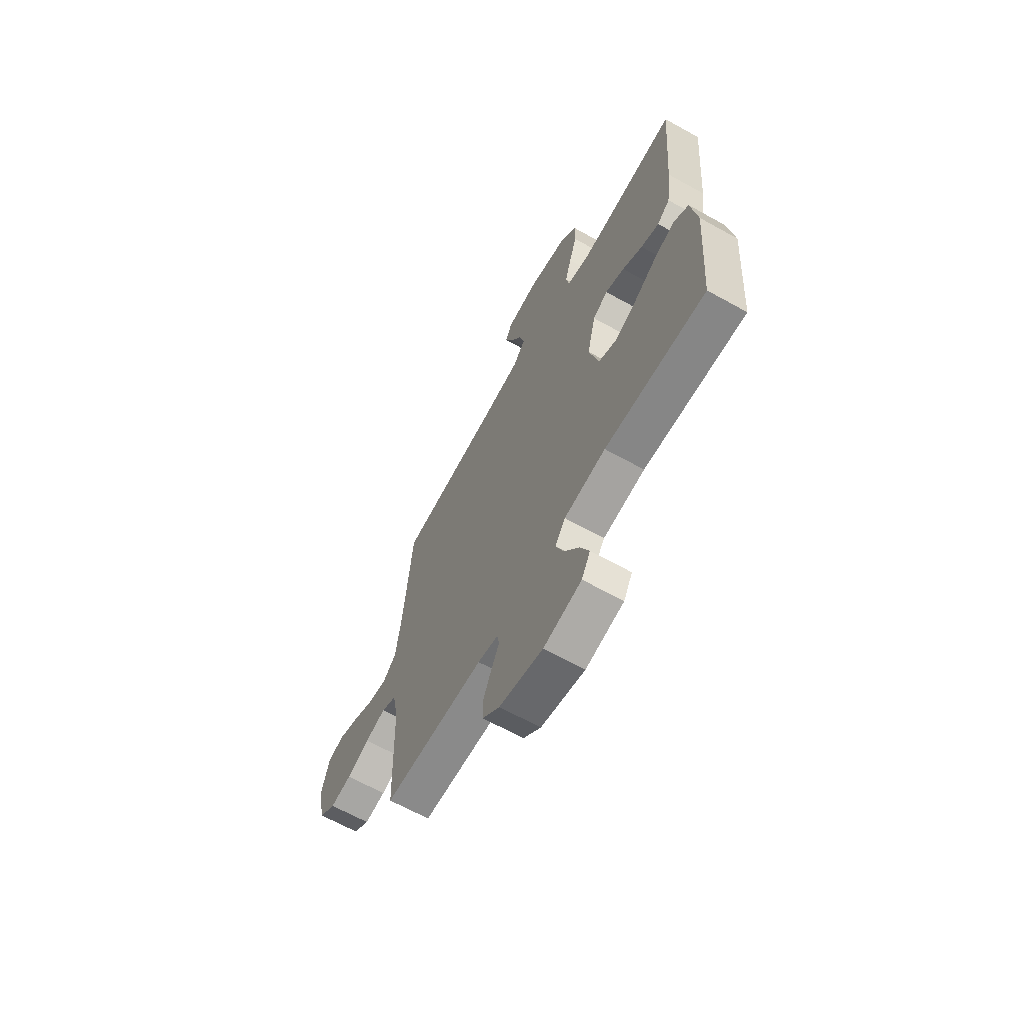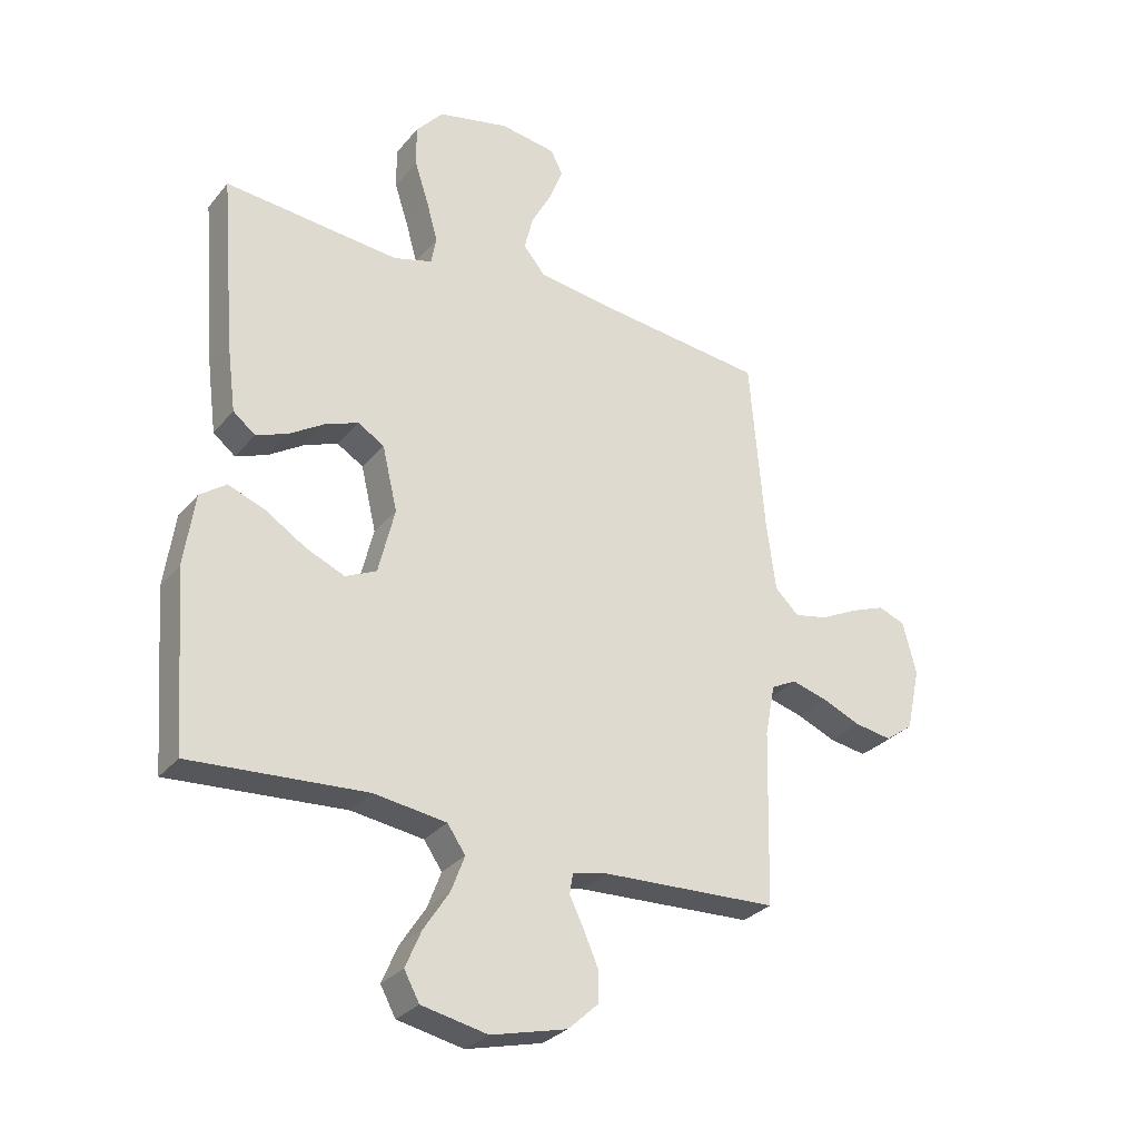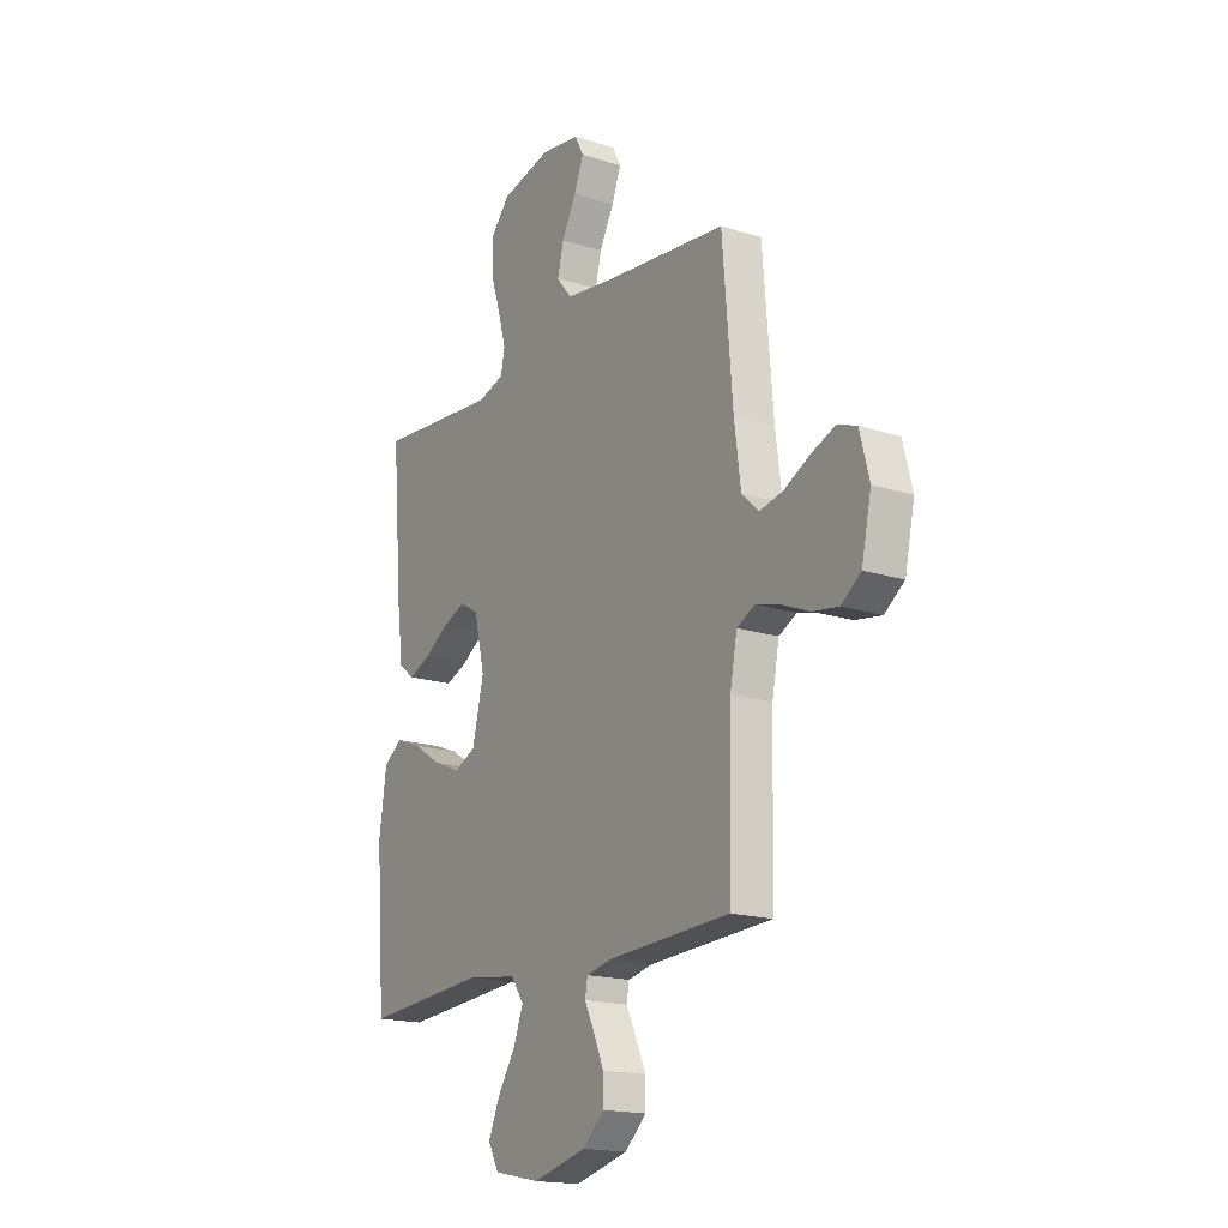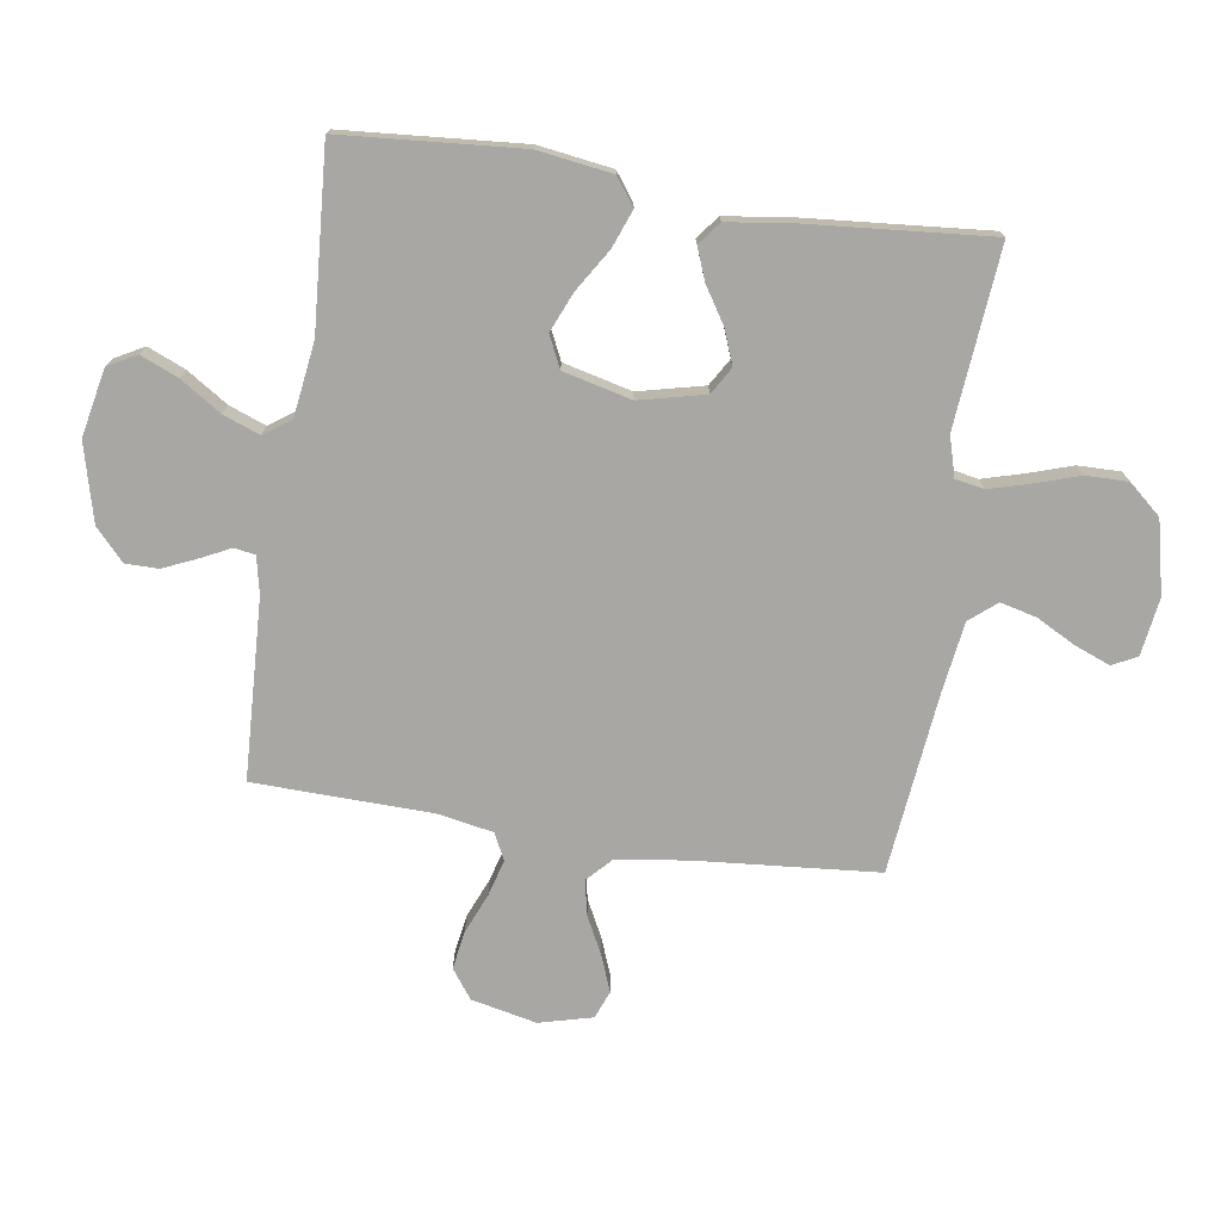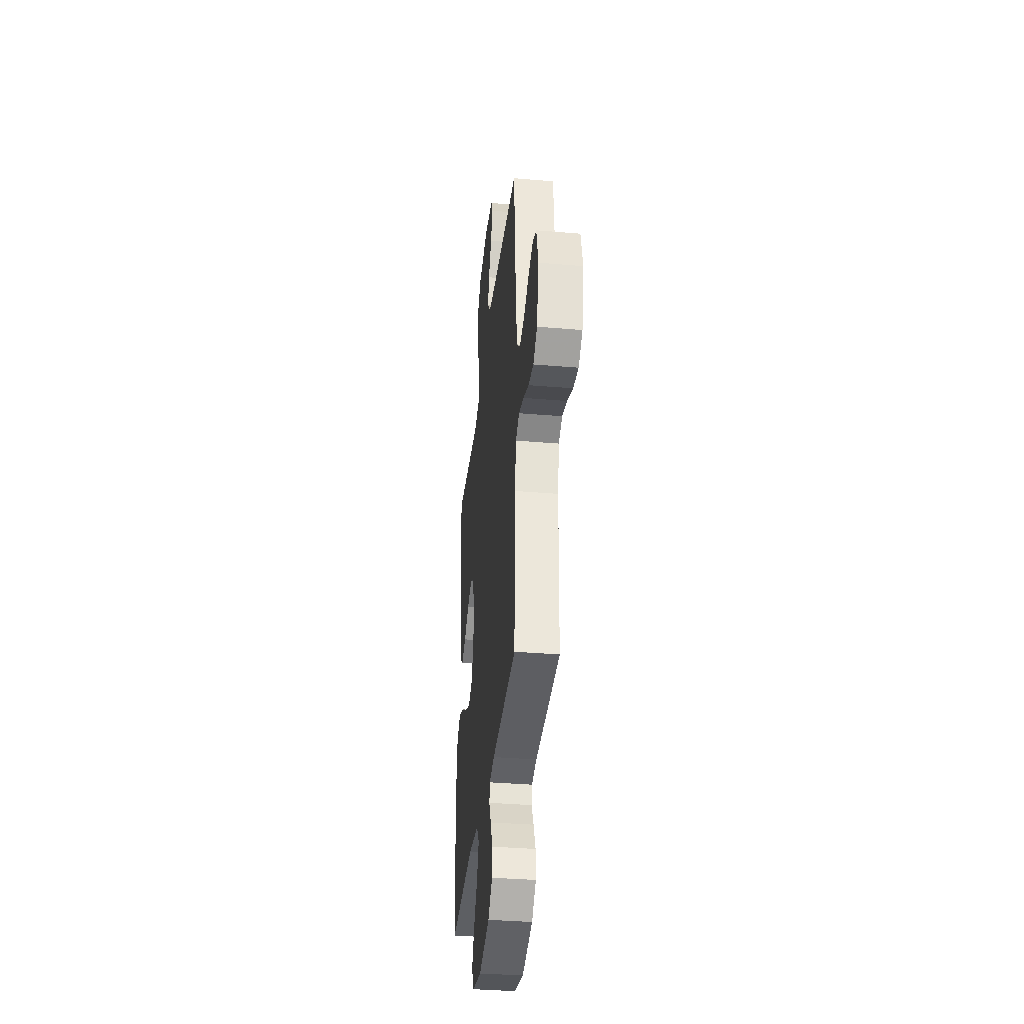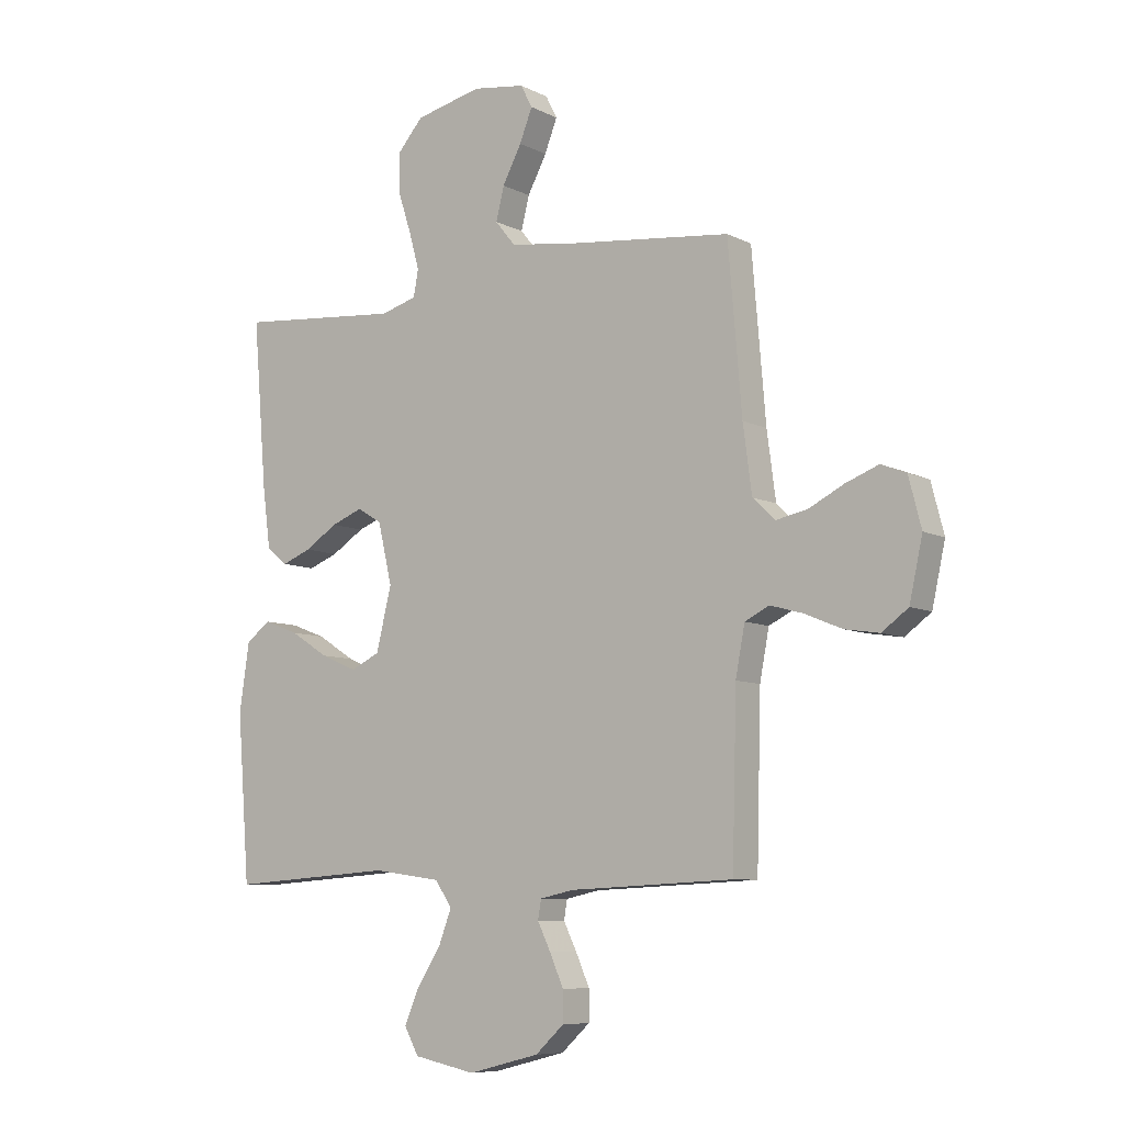
<metadata>
{"format":"obj","ext":"obj","renderer":"f3d","projection":"perspective","resolution":1024,"background":"white","views":[{"elev":-65.9,"azim":-119.1,"up":"+Z"},{"elev":-29.9,"azim":-31.8,"up":"+Z"},{"elev":-17.7,"azim":58.0,"up":"+Z"},{"elev":-74.5,"azim":-98.6,"up":"+Y"},{"elev":-35.9,"azim":83.6,"up":"+Z"},{"elev":-8.0,"azim":36.3,"up":"+Z"}]}
</metadata>
<code>
v 0.5 0.07 -0.5
v 0.2 0.07 -0.514
v 0.139 0.07 -0.527
v 0.133 0.07 -0.562
v 0.157 0.07 -0.611
v 0.182 0.07 -0.668
v 0.182 0.07 -0.723
v 0.13 0.07 -0.771
v 0 0.07 -0.804
v -0.113 0.07 -0.781
v -0.139 0.07 -0.733
v -0.112 0.07 -0.67
v -0.068 0.07 -0.602
v -0.045 0.07 -0.541
v -0.076 0.07 -0.496
v -0.2 0.07 -0.479
v -0.5 0.07 -0.5
v -0.523 0.07 -0.2
v -0.505 0.07 -0.076
v -0.46 0.07 -0.043
v -0.397 0.07 -0.067
v -0.327 0.07 -0.111
v -0.261 0.07 -0.139
v -0.208 0.07 -0.114
v -0.18 0.07 0
v -0.206 0.07 0.11
v -0.251 0.07 0.137
v -0.308 0.07 0.115
v -0.368 0.07 0.077
v -0.422 0.07 0.056
v -0.46 0.07 0.086
v -0.475 0.07 0.2
v -0.5 0.07 0.5
v -0.2 0.07 0.473
v -0.134 0.07 0.492
v -0.125 0.07 0.54
v -0.144 0.07 0.608
v -0.168 0.07 0.682
v -0.169 0.07 0.753
v -0.122 0.07 0.807
v 0 0.07 0.835
v 0.096 0.07 0.821
v 0.117 0.07 0.78
v 0.094 0.07 0.721
v 0.059 0.07 0.655
v 0.044 0.07 0.595
v 0.081 0.07 0.55
v 0.2 0.07 0.533
v 0.5 0.07 0.5
v 0.525 0.07 0.2
v 0.541 0.07 0.079
v 0.582 0.07 0.04
v 0.64 0.07 0.052
v 0.703 0.07 0.084
v 0.763 0.07 0.107
v 0.809 0.07 0.089
v 0.832 0.07 0
v 0.808 0.07 -0.109
v 0.76 0.07 -0.144
v 0.697 0.07 -0.134
v 0.63 0.07 -0.106
v 0.569 0.07 -0.089
v 0.525 0.07 -0.111
v 0.508 0.07 -0.2
v 0.5 0 -0.5
v 0.2 0 -0.514
v 0.139 0 -0.527
v 0.133 0 -0.562
v 0.157 0 -0.611
v 0.182 0 -0.668
v 0.182 0 -0.723
v 0.13 0 -0.771
v 0 0 -0.804
v -0.113 0 -0.781
v -0.139 0 -0.733
v -0.112 0 -0.67
v -0.068 0 -0.602
v -0.045 0 -0.541
v -0.076 0 -0.496
v -0.2 0 -0.479
v -0.5 0 -0.5
v -0.523 0 -0.2
v -0.505 0 -0.076
v -0.46 0 -0.043
v -0.397 0 -0.067
v -0.327 0 -0.111
v -0.261 0 -0.139
v -0.208 0 -0.114
v -0.18 0 0
v -0.206 0 0.11
v -0.251 0 0.137
v -0.308 0 0.115
v -0.368 0 0.077
v -0.422 0 0.056
v -0.46 0 0.086
v -0.475 0 0.2
v -0.5 0 0.5
v -0.2 0 0.473
v -0.134 0 0.492
v -0.125 0 0.54
v -0.144 0 0.608
v -0.168 0 0.682
v -0.169 0 0.753
v -0.122 0 0.807
v 0 0 0.835
v 0.096 0 0.821
v 0.117 0 0.78
v 0.094 0 0.721
v 0.059 0 0.655
v 0.044 0 0.595
v 0.081 0 0.55
v 0.2 0 0.533
v 0.5 0 0.5
v 0.525 0 0.2
v 0.541 0 0.079
v 0.582 0 0.04
v 0.64 0 0.052
v 0.703 0 0.084
v 0.763 0 0.107
v 0.809 0 0.089
v 0.832 0 0
v 0.808 0 -0.109
v 0.76 0 -0.144
v 0.697 0 -0.134
v 0.63 0 -0.106
v 0.569 0 -0.089
v 0.525 0 -0.111
v 0.508 0 -0.2
f 58 59 60 61
f 58 61 62
f 57 58 62
f 56 57 62
f 53 54 55 56
f 53 56 62 63
f 48 49 50
f 47 48 50 51
f 42 43 44 45
f 42 45 46
f 41 42 46
f 40 41 46
f 37 38 39 40
f 36 37 40 46
f 35 36 46 47
f 31 32 33 34
f 28 29 30 31
f 27 28 31 34
f 26 27 34 35
f 19 20 21 22
f 19 22 23
f 16 17 18 19
f 15 16 19 23
f 14 15 23 24
f 10 11 12 13
f 10 13 14
f 9 10 14
f 8 9 14
f 4 5 6 7
f 4 7 8 14
f 64 1 2
f 63 64 2 3
f 52 53 63 3
f 26 35 47 51
f 25 26 51 52
f 24 25 52 3
f 3 4 14 24
f 125 124 123 122
f 126 125 122
f 126 122 121
f 126 121 120
f 120 119 118 117
f 127 126 120 117
f 114 113 112
f 115 114 112 111
f 109 108 107 106
f 110 109 106
f 110 106 105
f 110 105 104
f 104 103 102 101
f 110 104 101 100
f 111 110 100 99
f 98 97 96 95
f 95 94 93 92
f 98 95 92 91
f 99 98 91 90
f 86 85 84 83
f 87 86 83
f 83 82 81 80
f 87 83 80 79
f 88 87 79 78
f 77 76 75 74
f 78 77 74
f 78 74 73
f 78 73 72
f 71 70 69 68
f 78 72 71 68
f 66 65 128
f 67 66 128 127
f 67 127 117 116
f 115 111 99 90
f 116 115 90 89
f 67 116 89 88
f 88 78 68 67
f 1 65 66 2
f 2 66 67 3
f 3 67 68 4
f 4 68 69 5
f 5 69 70 6
f 6 70 71 7
f 7 71 72 8
f 8 72 73 9
f 9 73 74 10
f 10 74 75 11
f 11 75 76 12
f 12 76 77 13
f 13 77 78 14
f 14 78 79 15
f 15 79 80 16
f 16 80 81 17
f 17 81 82 18
f 18 82 83 19
f 19 83 84 20
f 20 84 85 21
f 21 85 86 22
f 22 86 87 23
f 23 87 88 24
f 24 88 89 25
f 25 89 90 26
f 26 90 91 27
f 27 91 92 28
f 28 92 93 29
f 29 93 94 30
f 30 94 95 31
f 31 95 96 32
f 32 96 97 33
f 33 97 98 34
f 34 98 99 35
f 35 99 100 36
f 36 100 101 37
f 37 101 102 38
f 38 102 103 39
f 39 103 104 40
f 40 104 105 41
f 41 105 106 42
f 42 106 107 43
f 43 107 108 44
f 44 108 109 45
f 45 109 110 46
f 46 110 111 47
f 47 111 112 48
f 48 112 113 49
f 49 113 114 50
f 50 114 115 51
f 51 115 116 52
f 52 116 117 53
f 53 117 118 54
f 54 118 119 55
f 55 119 120 56
f 56 120 121 57
f 57 121 122 58
f 58 122 123 59
f 59 123 124 60
f 60 124 125 61
f 61 125 126 62
f 62 126 127 63
f 63 127 128 64
f 64 128 65 1

</code>
